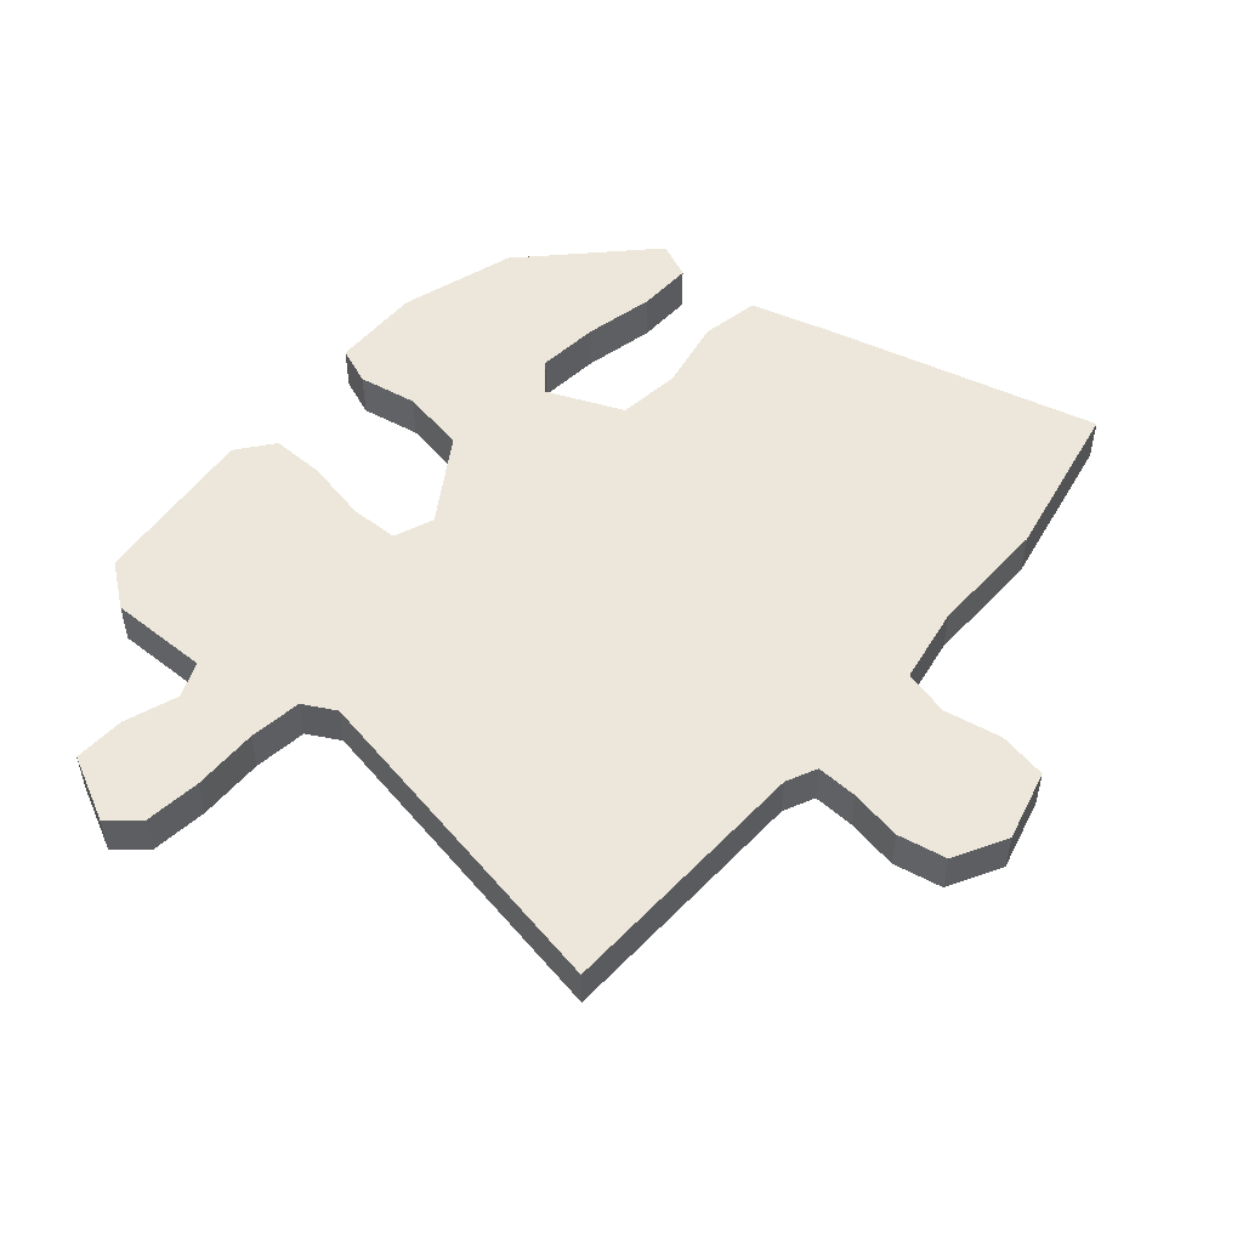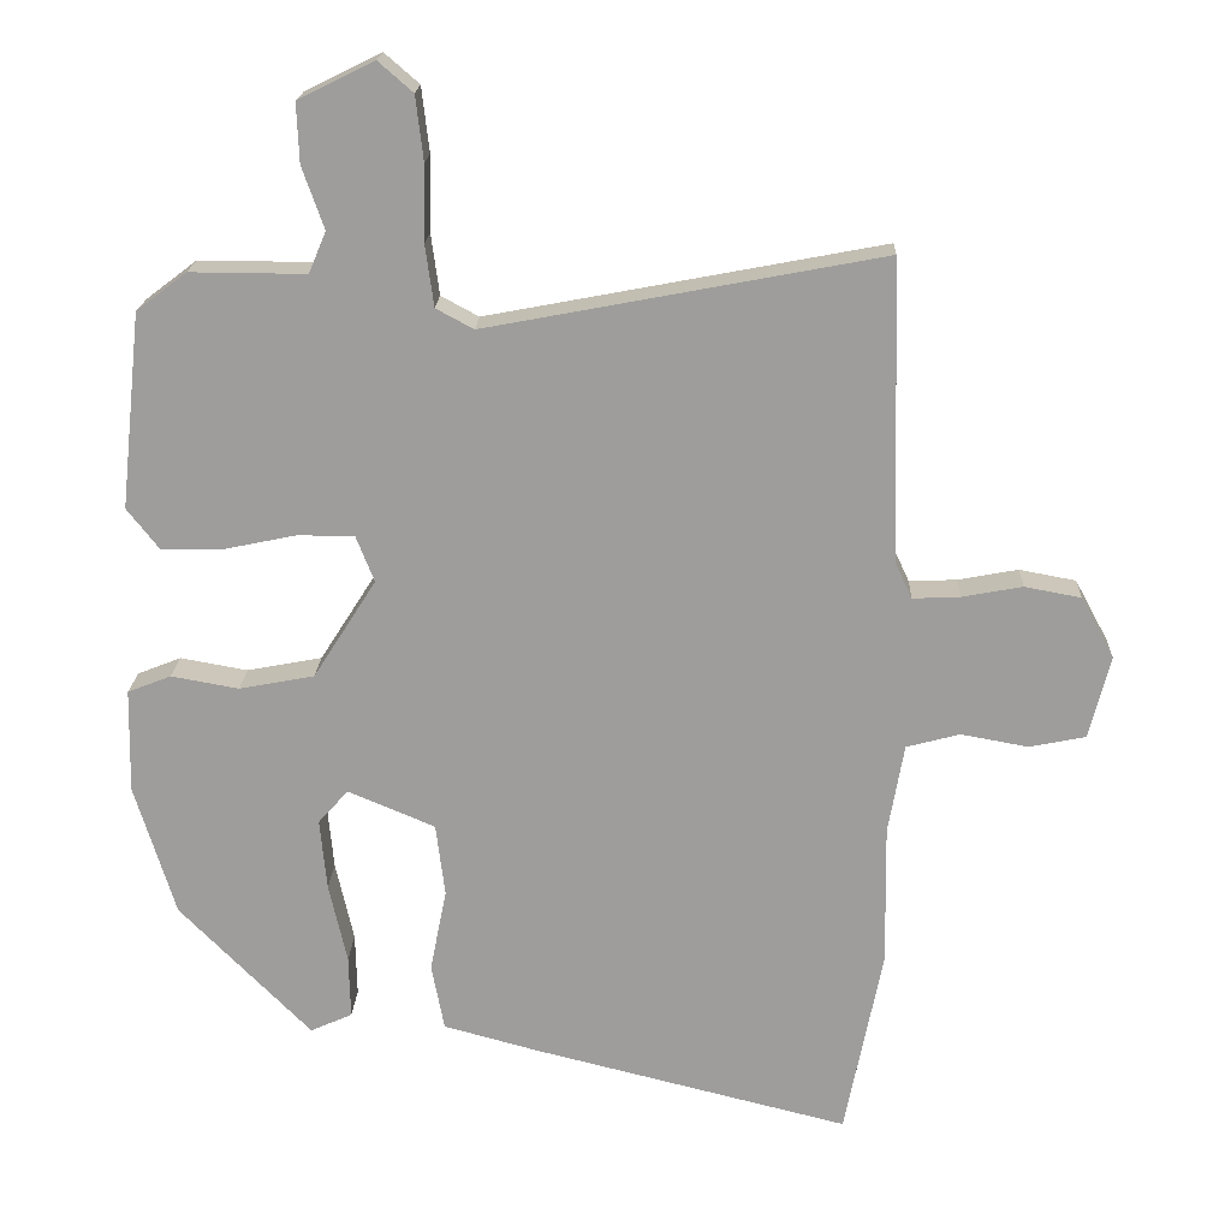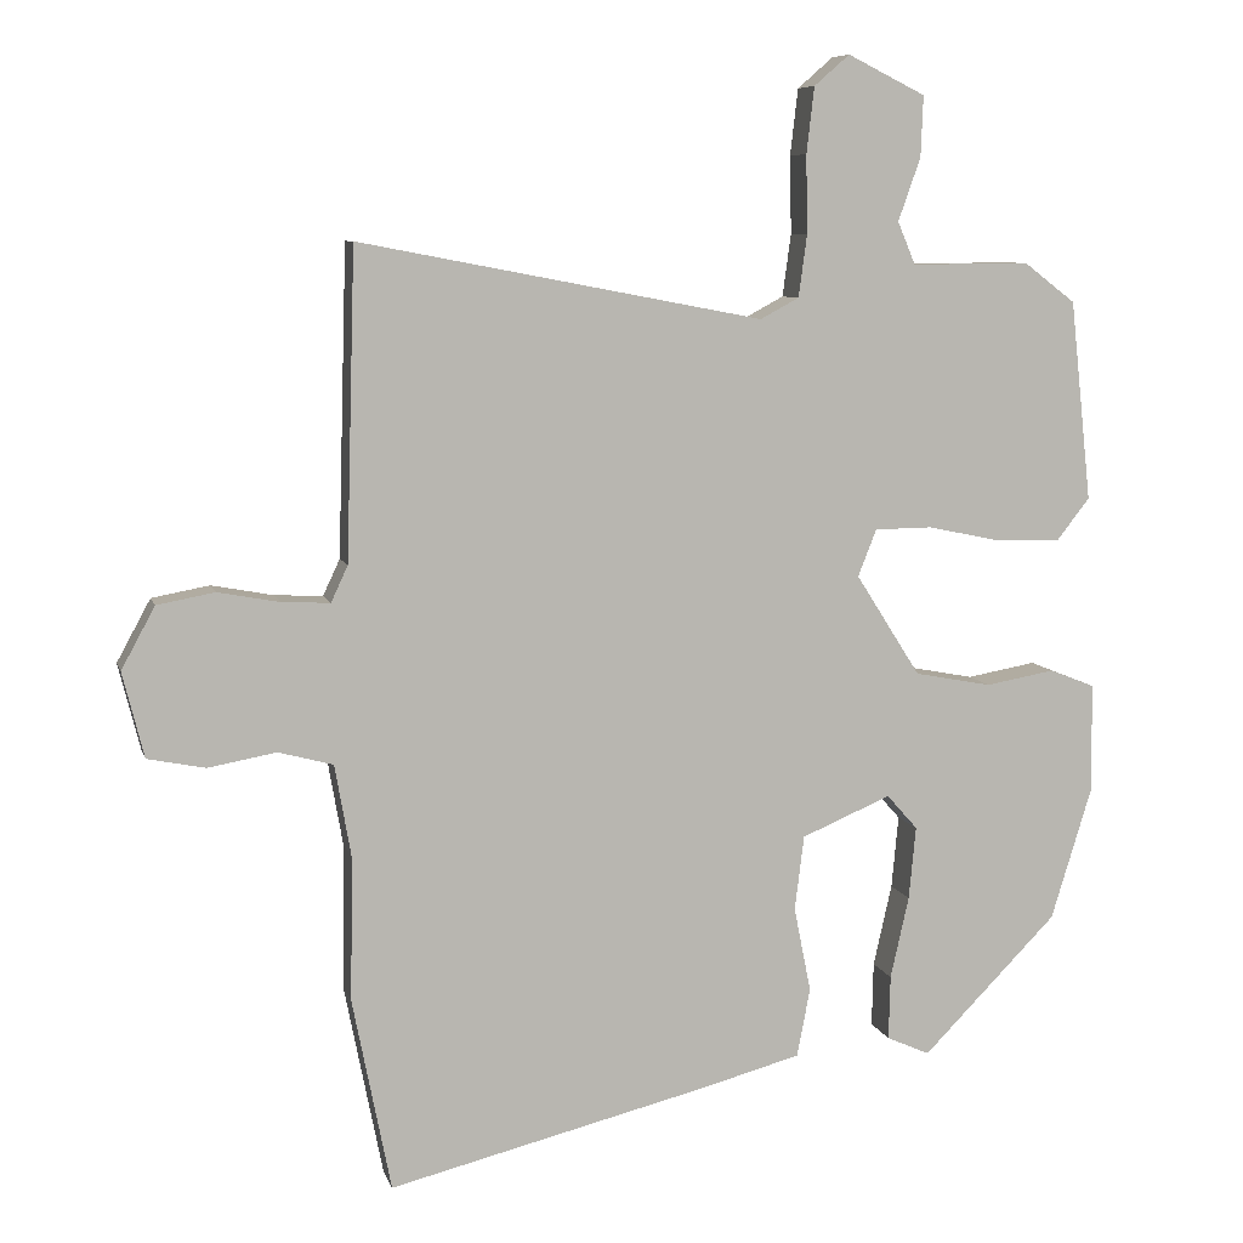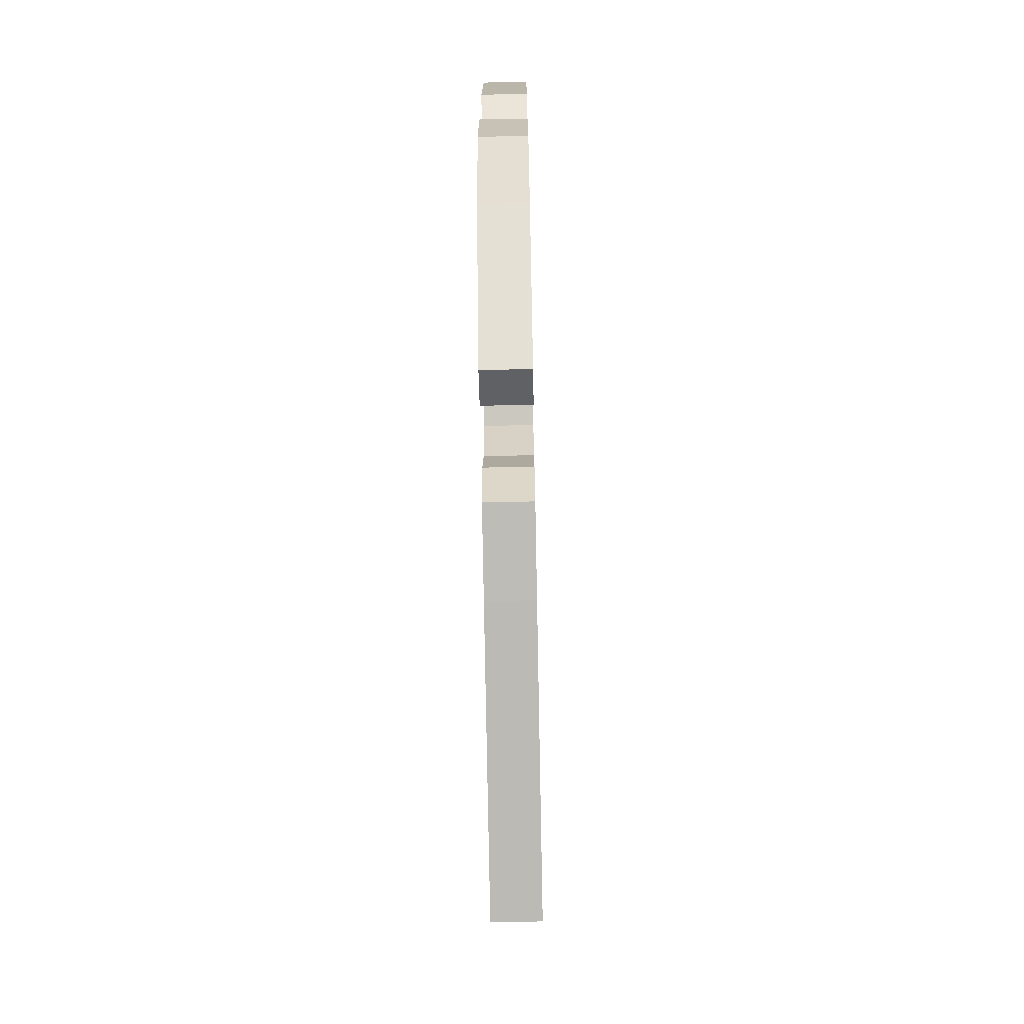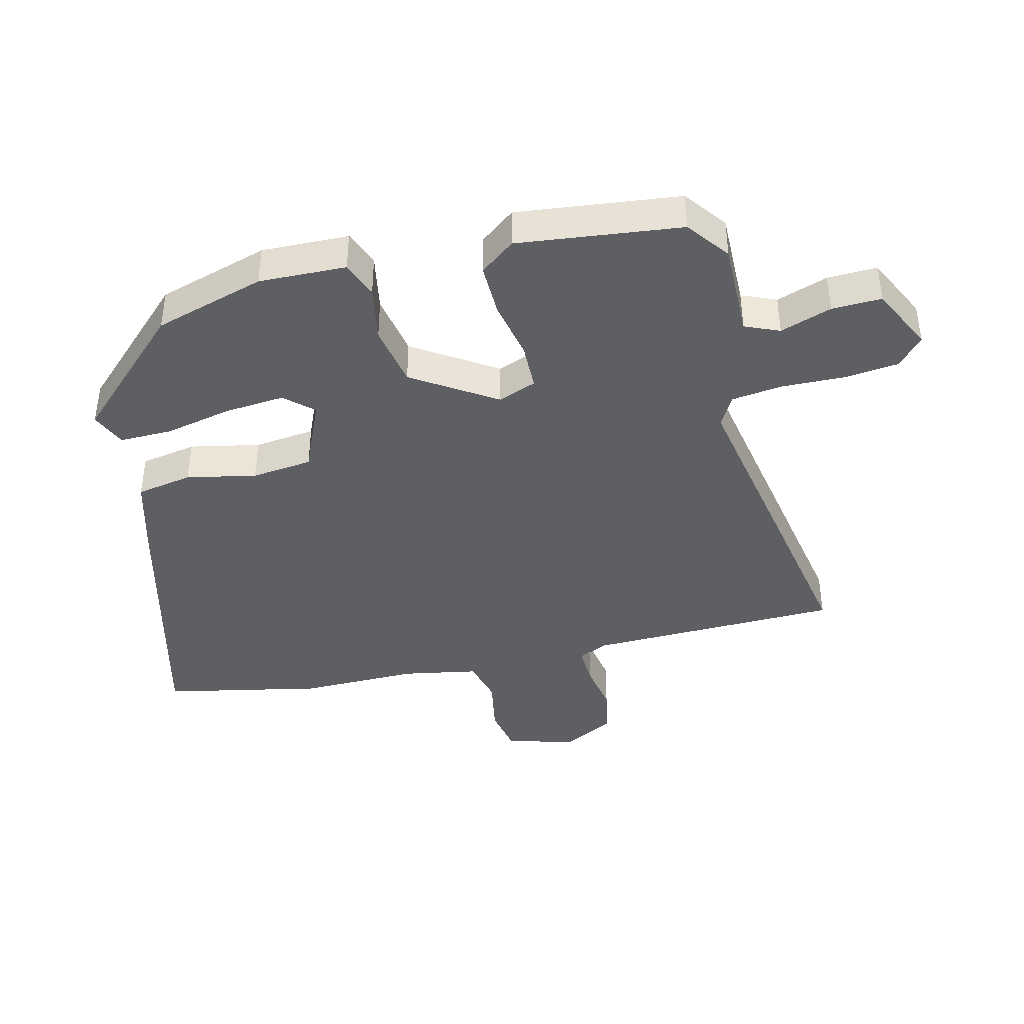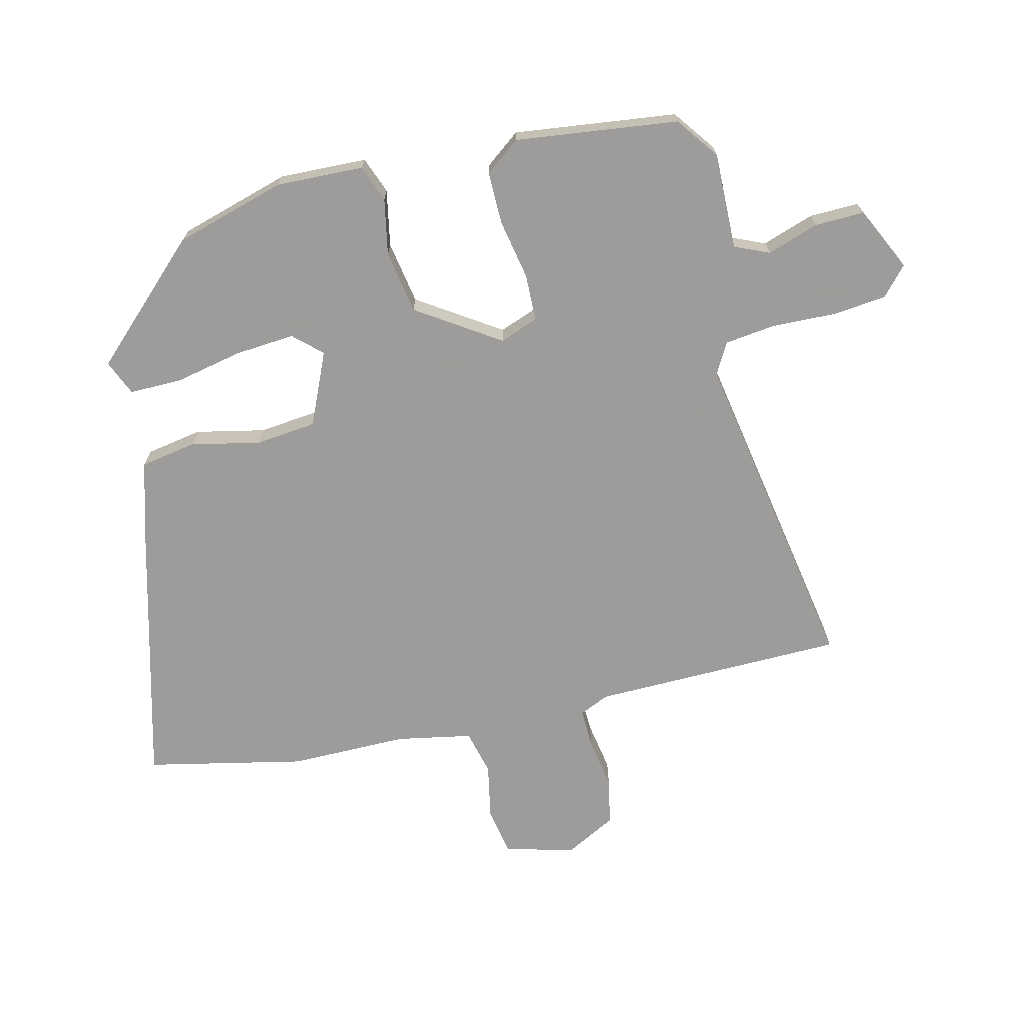
<metadata>
{"format":"obj","ext":"obj","renderer":"f3d","projection":"perspective","resolution":1024,"background":"white","views":[{"elev":51.7,"azim":40.4,"up":"+Y"},{"elev":19.2,"azim":2.4,"up":"+Z"},{"elev":7.9,"azim":166.1,"up":"+Z"},{"elev":-69.6,"azim":-88.9,"up":"+Z"},{"elev":-41.1,"azim":-76.7,"up":"+Y"},{"elev":-70.3,"azim":-77.3,"up":"+Y"}]}
</metadata>
<code>
v -0.446 0.07 0.491
v -0.379 0.07 0.542
v -0.225 0.07 0.541
v -0.202 0.07 0.596
v -0.231 0.07 0.678
v -0.234 0.07 0.757
v -0.133 0.07 0.807
v -0.087 0.07 0.767
v -0.077 0.07 0.681
v -0.079 0.07 0.58
v -0.068 0.07 0.499
v -0.018 0.07 0.472
v 0.507 0.07 0.572
v 0.519 0.07 0.17
v 0.541 0.07 0.123
v 0.604 0.07 0.126
v 0.684 0.07 0.141
v 0.759 0.07 0.127
v 0.803 0.07 0.046
v 0.775 0.07 -0.065
v 0.7 0.07 -0.08
v 0.611 0.07 -0.064
v 0.54 0.07 -0.083
v 0.519 0.07 -0.203
v 0.522 0.07 -0.391
v 0.472 0.07 -0.643
v 0.051 0.07 -0.539
v -0.075 0.07 -0.505
v -0.092 0.07 -0.416
v -0.07 0.07 -0.305
v -0.082 0.07 -0.208
v -0.198 0.07 -0.159
v -0.238 0.07 -0.204
v -0.229 0.07 -0.299
v -0.205 0.07 -0.406
v -0.203 0.07 -0.49
v -0.259 0.07 -0.515
v -0.434 0.07 -0.337
v -0.488 0.07 -0.161
v -0.485 0.07 -0.022
v -0.427 0.07 0.001
v -0.337 0.07 -0.015
v -0.237 0.07 0.004
v -0.153 0.07 0.136
v -0.177 0.07 0.197
v -0.252 0.07 0.198
v -0.347 0.07 0.178
v -0.431 0.07 0.176
v -0.474 0.07 0.231
v -0.446 0 0.491
v -0.379 0 0.542
v -0.225 0 0.541
v -0.202 0 0.596
v -0.231 0 0.678
v -0.234 0 0.757
v -0.133 0 0.807
v -0.087 0 0.767
v -0.077 0 0.681
v -0.079 0 0.58
v -0.068 0 0.499
v -0.018 0 0.472
v 0.507 0 0.572
v 0.519 0 0.17
v 0.541 0 0.123
v 0.604 0 0.126
v 0.684 0 0.141
v 0.759 0 0.127
v 0.803 0 0.046
v 0.775 0 -0.065
v 0.7 0 -0.08
v 0.611 0 -0.064
v 0.54 0 -0.083
v 0.519 0 -0.203
v 0.522 0 -0.391
v 0.472 0 -0.643
v 0.051 0 -0.539
v -0.075 0 -0.505
v -0.092 0 -0.416
v -0.07 0 -0.305
v -0.082 0 -0.208
v -0.198 0 -0.159
v -0.238 0 -0.204
v -0.229 0 -0.299
v -0.205 0 -0.406
v -0.203 0 -0.49
v -0.259 0 -0.515
v -0.434 0 -0.337
v -0.488 0 -0.161
v -0.485 0 -0.022
v -0.427 0 0.001
v -0.337 0 -0.015
v -0.237 0 0.004
v -0.153 0 0.136
v -0.177 0 0.197
v -0.252 0 0.198
v -0.347 0 0.178
v -0.431 0 0.176
v -0.474 0 0.231
f 1 2 3
f 49 1 3
f 48 49 3
f 47 48 3
f 46 47 3
f 45 46 3 4
f 44 45 4
f 40 41 42
f 39 40 42
f 38 39 42
f 37 38 42
f 36 37 42
f 35 36 42
f 34 35 42
f 33 34 42
f 32 33 42 43
f 31 32 43 44
f 28 29 30
f 27 28 30
f 26 27 30
f 25 26 30
f 24 25 30
f 23 24 30 31
f 31 44 4
f 23 31 4
f 22 23 4
f 20 21 22
f 19 20 22
f 18 19 22
f 17 18 22
f 16 17 22
f 12 13 14
f 11 12 14 15
f 8 9 10
f 7 8 10
f 6 7 10
f 5 6 10
f 4 5 10
f 4 10 11
f 22 4 11
f 15 16 22
f 11 15 22
f 52 51 50
f 52 50 98
f 52 98 97
f 52 97 96
f 52 96 95
f 53 52 95 94
f 53 94 93
f 91 90 89
f 91 89 88
f 91 88 87
f 91 87 86
f 91 86 85
f 91 85 84
f 91 84 83
f 91 83 82
f 92 91 82 81
f 93 92 81 80
f 79 78 77
f 79 77 76
f 79 76 75
f 79 75 74
f 79 74 73
f 80 79 73 72
f 53 93 80
f 53 80 72
f 53 72 71
f 71 70 69
f 71 69 68
f 71 68 67
f 71 67 66
f 71 66 65
f 63 62 61
f 64 63 61 60
f 59 58 57
f 59 57 56
f 59 56 55
f 59 55 54
f 59 54 53
f 60 59 53
f 60 53 71
f 71 65 64
f 71 64 60
f 1 50 51 2
f 2 51 52 3
f 3 52 53 4
f 4 53 54 5
f 5 54 55 6
f 6 55 56 7
f 7 56 57 8
f 8 57 58 9
f 9 58 59 10
f 10 59 60 11
f 11 60 61 12
f 12 61 62 13
f 13 62 63 14
f 14 63 64 15
f 15 64 65 16
f 16 65 66 17
f 17 66 67 18
f 18 67 68 19
f 19 68 69 20
f 20 69 70 21
f 21 70 71 22
f 22 71 72 23
f 23 72 73 24
f 24 73 74 25
f 25 74 75 26
f 26 75 76 27
f 27 76 77 28
f 28 77 78 29
f 29 78 79 30
f 30 79 80 31
f 31 80 81 32
f 32 81 82 33
f 33 82 83 34
f 34 83 84 35
f 35 84 85 36
f 36 85 86 37
f 37 86 87 38
f 38 87 88 39
f 39 88 89 40
f 40 89 90 41
f 41 90 91 42
f 42 91 92 43
f 43 92 93 44
f 44 93 94 45
f 45 94 95 46
f 46 95 96 47
f 47 96 97 48
f 48 97 98 49
f 49 98 50 1

</code>
